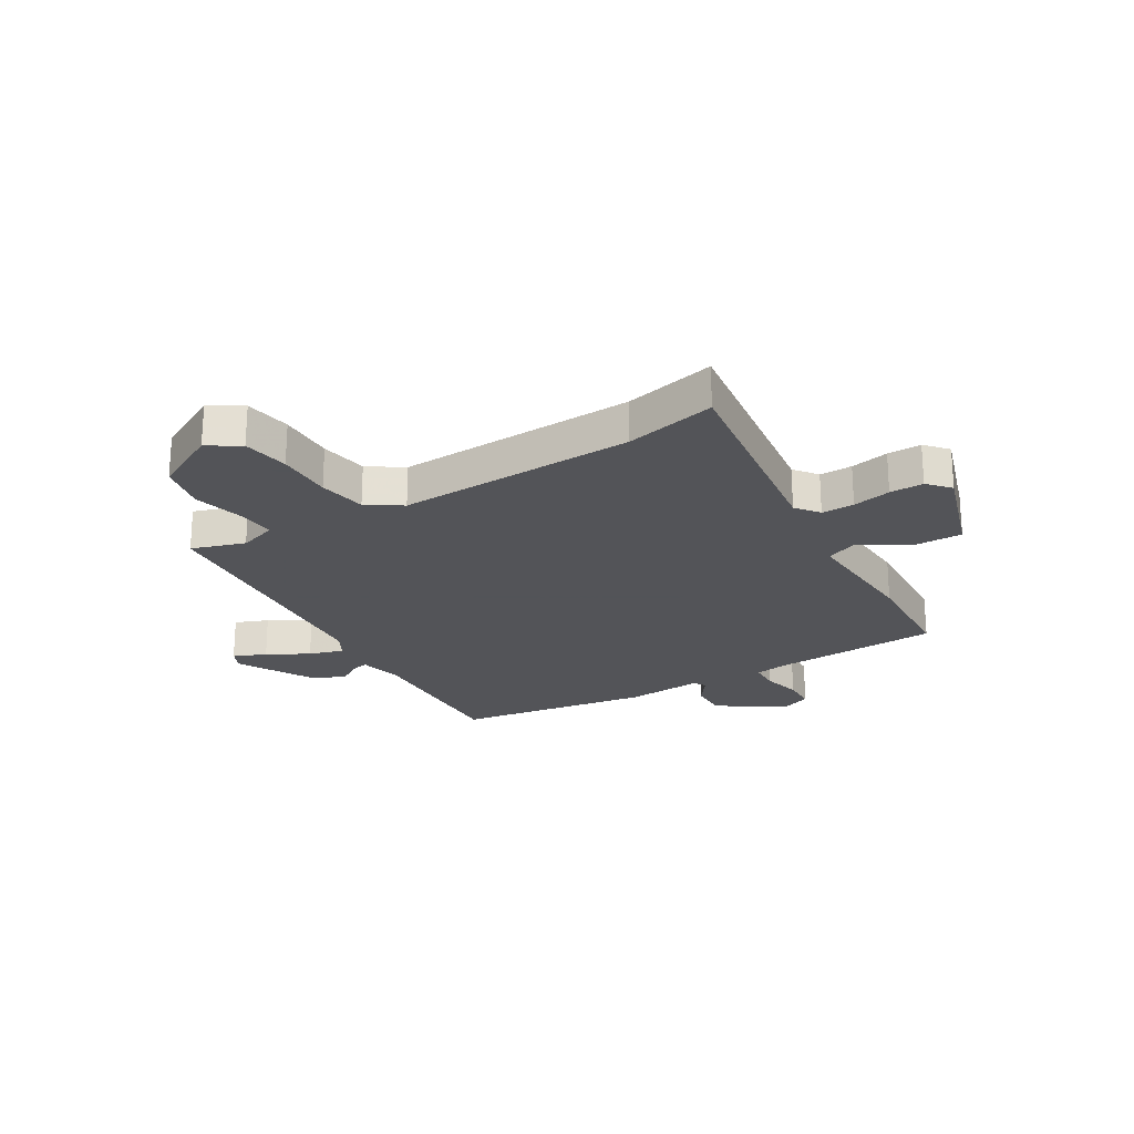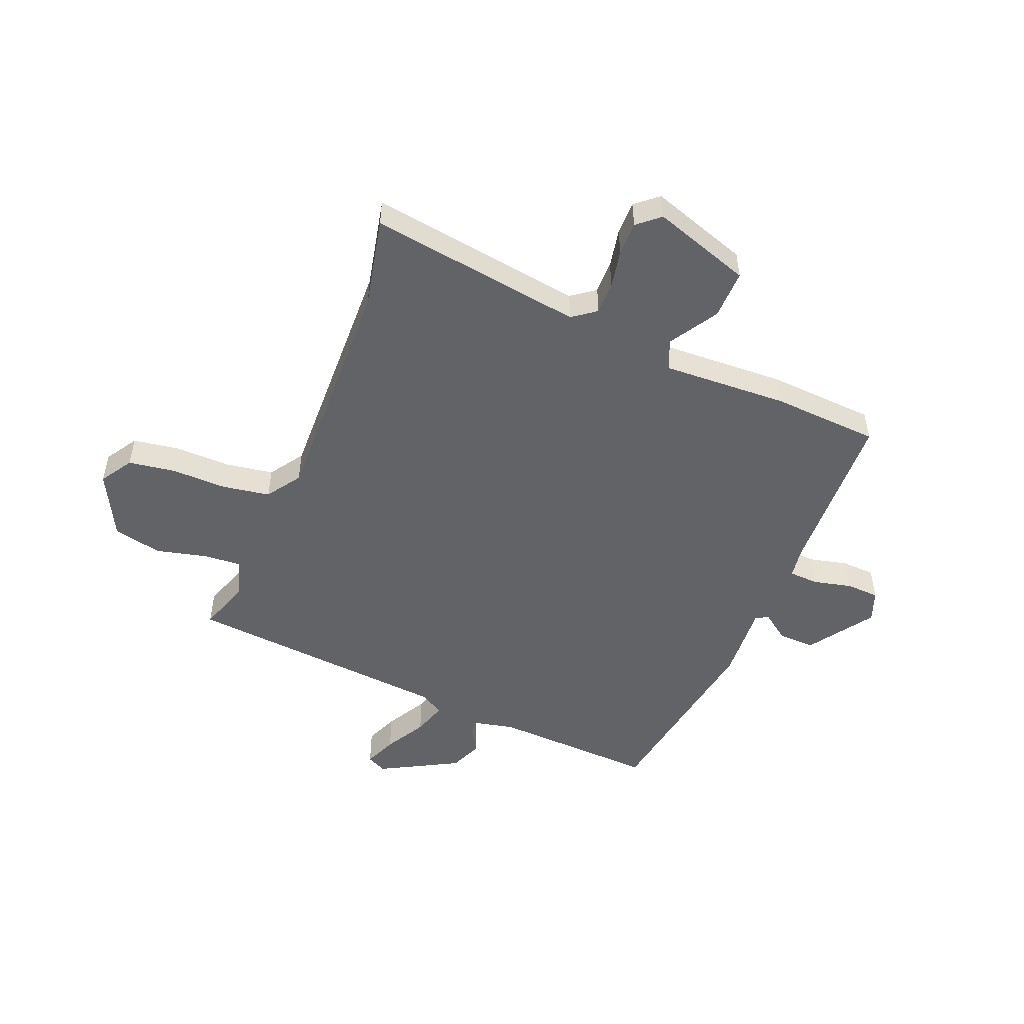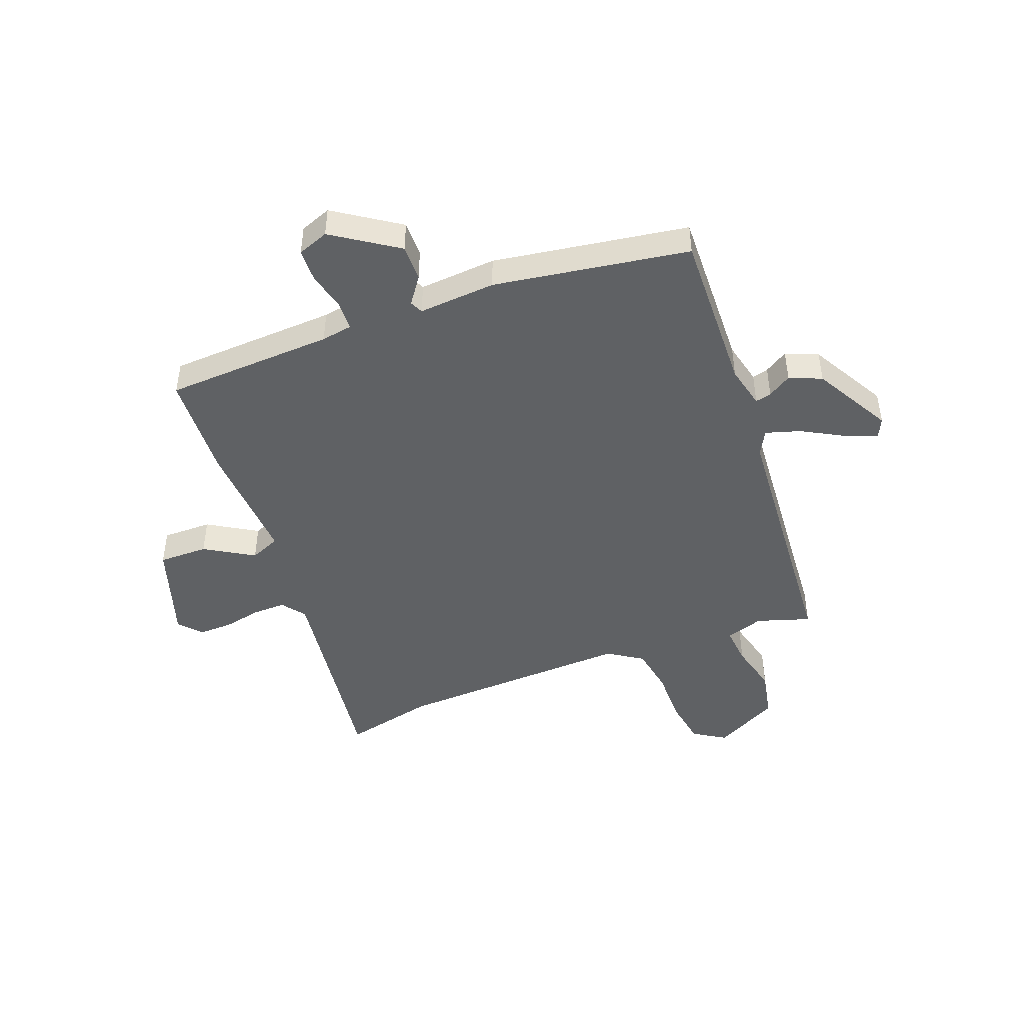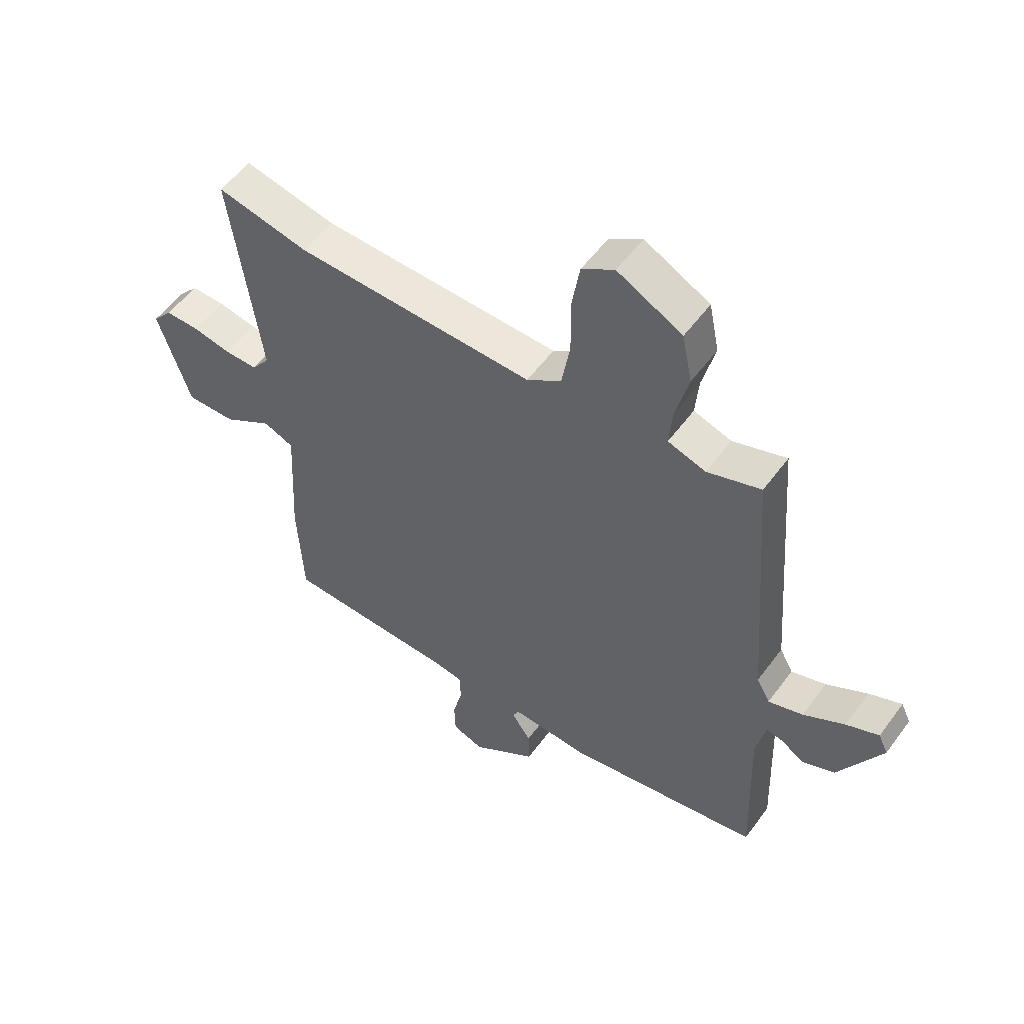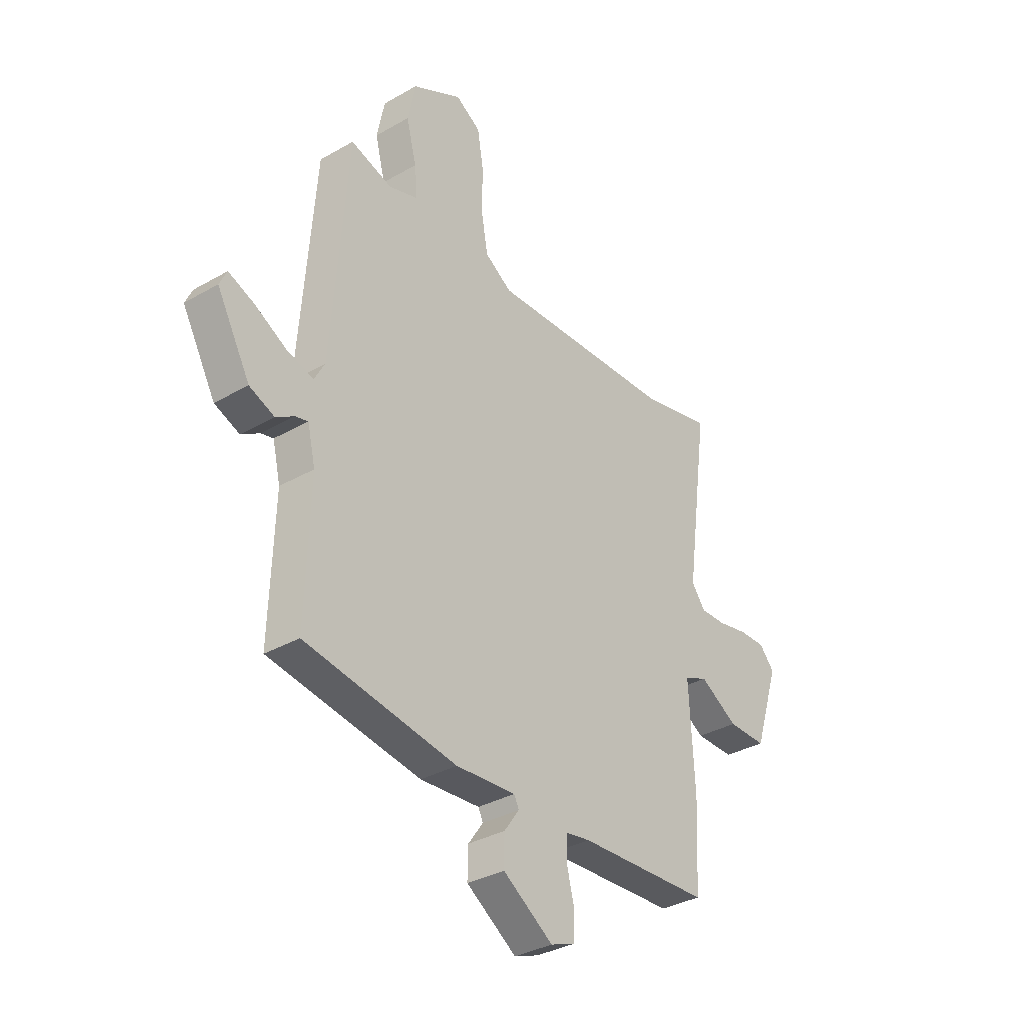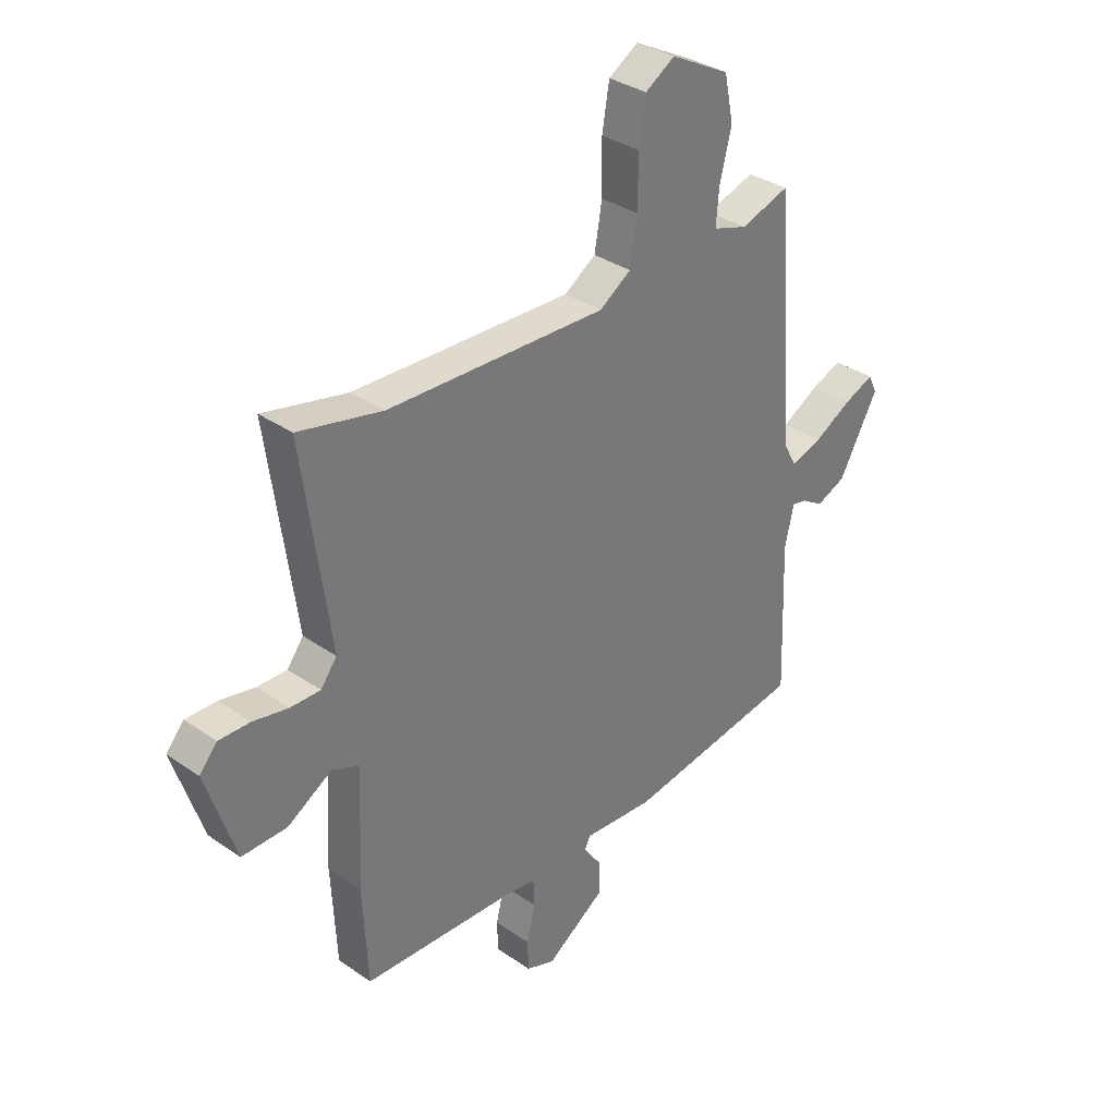
<metadata>
{"format":"obj","ext":"obj","renderer":"f3d","projection":"perspective","resolution":1024,"background":"white","views":[{"elev":-23.4,"azim":31.0,"up":"+Y"},{"elev":-50.9,"azim":67.4,"up":"+Y"},{"elev":-46.1,"azim":-159.1,"up":"+Y"},{"elev":54.0,"azim":-144.5,"up":"+Z"},{"elev":-33.9,"azim":-52.0,"up":"+Z"},{"elev":33.8,"azim":133.4,"up":"+Z"}]}
</metadata>
<code>
v -0.503 0.07 -0.469
v -0.493 0.07 -0.174
v -0.511 0.07 -0.097
v -0.54 0.07 -0.104
v -0.582 0.07 -0.13
v -0.64 0.07 -0.106
v -0.717 0.07 0.033
v -0.7 0.07 0.069
v -0.641 0.07 0.045
v -0.567 0.07 0.004
v -0.505 0.07 -0.015
v -0.481 0.07 0.029
v -0.444 0.07 0.509
v -0.348 0.07 0.478
v -0.28 0.07 0.5
v -0.286 0.07 0.569
v -0.309 0.07 0.66
v -0.291 0.07 0.748
v -0.175 0.07 0.809
v -0.117 0.07 0.773
v -0.103 0.07 0.689
v -0.104 0.07 0.589
v -0.089 0.07 0.503
v -0.027 0.07 0.462
v 0.402 0.07 0.478
v 0.566 0.07 0.515
v 0.513 0.07 0.128
v 0.545 0.07 0.086
v 0.604 0.07 0.087
v 0.673 0.07 0.101
v 0.734 0.07 0.102
v 0.769 0.07 0.062
v 0.711 0.07 -0.116
v 0.622 0.07 -0.115
v 0.534 0.07 -0.062
v 0.48 0.07 -0.085
v 0.492 0.07 -0.311
v 0.482 0.07 -0.504
v 0.177 0.07 -0.518
v 0.121 0.07 -0.527
v 0.119 0.07 -0.58
v 0.136 0.07 -0.649
v 0.134 0.07 -0.709
v 0.078 0.07 -0.73
v -0.038 0.07 -0.652
v -0.037 0.07 -0.586
v -0.002 0.07 -0.537
v -0.013 0.07 -0.514
v -0.152 0.07 -0.524
v -0.503 0 -0.469
v -0.493 0 -0.174
v -0.511 0 -0.097
v -0.54 0 -0.104
v -0.582 0 -0.13
v -0.64 0 -0.106
v -0.717 0 0.033
v -0.7 0 0.069
v -0.641 0 0.045
v -0.567 0 0.004
v -0.505 0 -0.015
v -0.481 0 0.029
v -0.444 0 0.509
v -0.348 0 0.478
v -0.28 0 0.5
v -0.286 0 0.569
v -0.309 0 0.66
v -0.291 0 0.748
v -0.175 0 0.809
v -0.117 0 0.773
v -0.103 0 0.689
v -0.104 0 0.589
v -0.089 0 0.503
v -0.027 0 0.462
v 0.402 0 0.478
v 0.566 0 0.515
v 0.513 0 0.128
v 0.545 0 0.086
v 0.604 0 0.087
v 0.673 0 0.101
v 0.734 0 0.102
v 0.769 0 0.062
v 0.711 0 -0.116
v 0.622 0 -0.115
v 0.534 0 -0.062
v 0.48 0 -0.085
v 0.492 0 -0.311
v 0.482 0 -0.504
v 0.177 0 -0.518
v 0.121 0 -0.527
v 0.119 0 -0.58
v 0.136 0 -0.649
v 0.134 0 -0.709
v 0.078 0 -0.73
v -0.038 0 -0.652
v -0.037 0 -0.586
v -0.002 0 -0.537
v -0.013 0 -0.514
v -0.152 0 -0.524
f 48 49 1 2
f 44 45 46 47
f 42 43 44 47
f 41 42 47 48
f 40 41 48 2
f 36 37 38 39
f 36 39 40 2
f 32 33 34 35
f 29 30 31 32
f 28 29 32 35
f 27 28 35 36
f 25 26 27 36
f 19 20 21 22
f 19 22 23
f 16 17 18 19
f 15 16 19 23
f 14 15 23 24
f 12 13 14
f 7 8 9 10
f 7 10 11
f 4 5 6 7
f 3 4 7 11
f 2 3 11 12
f 24 25 36 2
f 2 12 14 24
f 51 50 98 97
f 96 95 94 93
f 96 93 92 91
f 97 96 91 90
f 51 97 90 89
f 88 87 86 85
f 51 89 88 85
f 84 83 82 81
f 81 80 79 78
f 84 81 78 77
f 85 84 77 76
f 85 76 75 74
f 71 70 69 68
f 72 71 68
f 68 67 66 65
f 72 68 65 64
f 73 72 64 63
f 63 62 61
f 59 58 57 56
f 60 59 56
f 56 55 54 53
f 60 56 53 52
f 61 60 52 51
f 51 85 74 73
f 73 63 61 51
f 1 50 51 2
f 2 51 52 3
f 3 52 53 4
f 4 53 54 5
f 5 54 55 6
f 6 55 56 7
f 7 56 57 8
f 8 57 58 9
f 9 58 59 10
f 10 59 60 11
f 11 60 61 12
f 12 61 62 13
f 13 62 63 14
f 14 63 64 15
f 15 64 65 16
f 16 65 66 17
f 17 66 67 18
f 18 67 68 19
f 19 68 69 20
f 20 69 70 21
f 21 70 71 22
f 22 71 72 23
f 23 72 73 24
f 24 73 74 25
f 25 74 75 26
f 26 75 76 27
f 27 76 77 28
f 28 77 78 29
f 29 78 79 30
f 30 79 80 31
f 31 80 81 32
f 32 81 82 33
f 33 82 83 34
f 34 83 84 35
f 35 84 85 36
f 36 85 86 37
f 37 86 87 38
f 38 87 88 39
f 39 88 89 40
f 40 89 90 41
f 41 90 91 42
f 42 91 92 43
f 43 92 93 44
f 44 93 94 45
f 45 94 95 46
f 46 95 96 47
f 47 96 97 48
f 48 97 98 49
f 49 98 50 1

</code>
